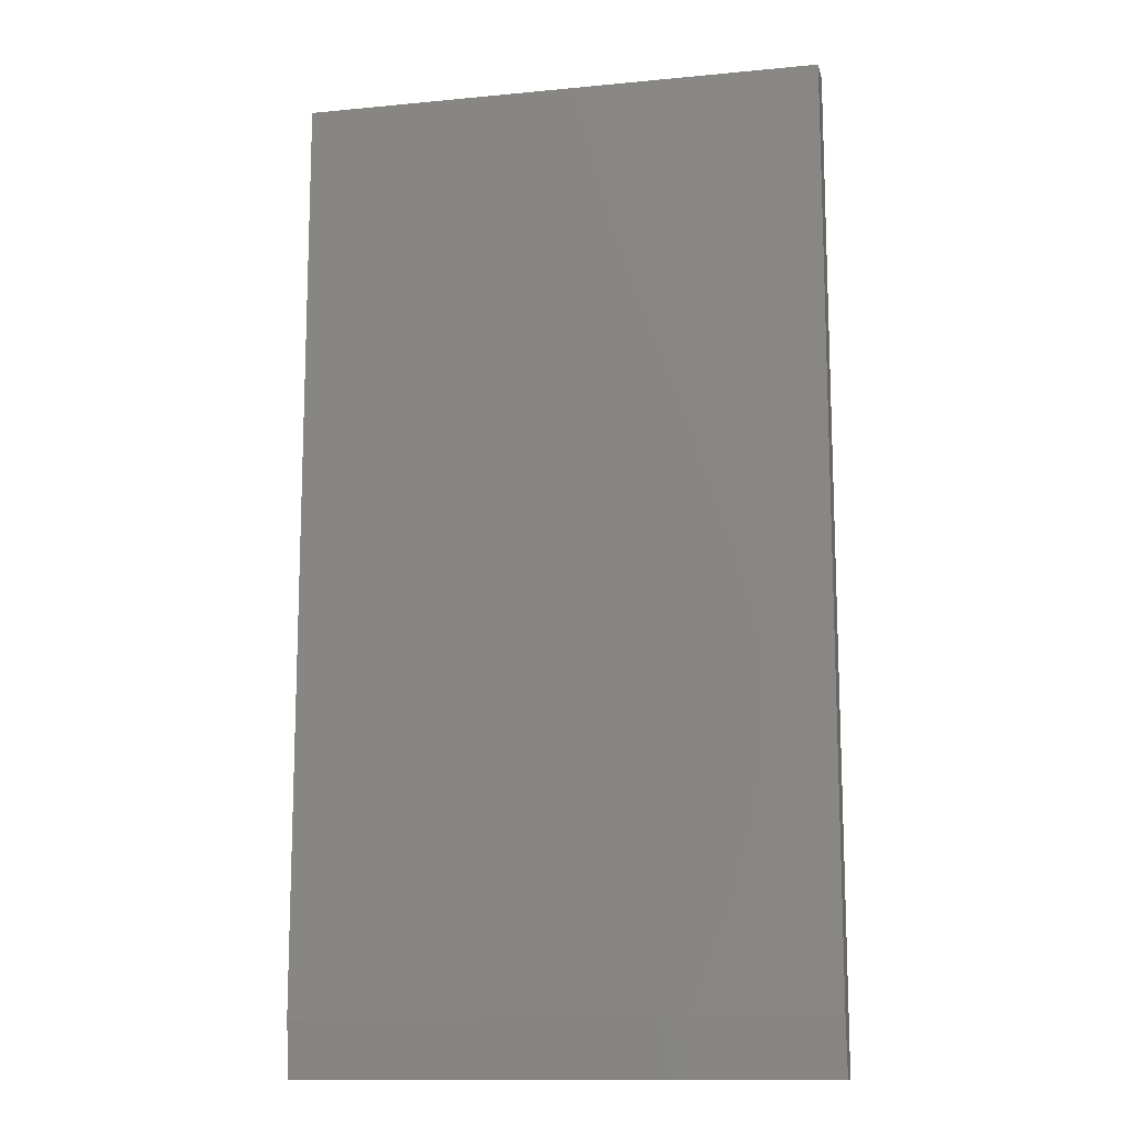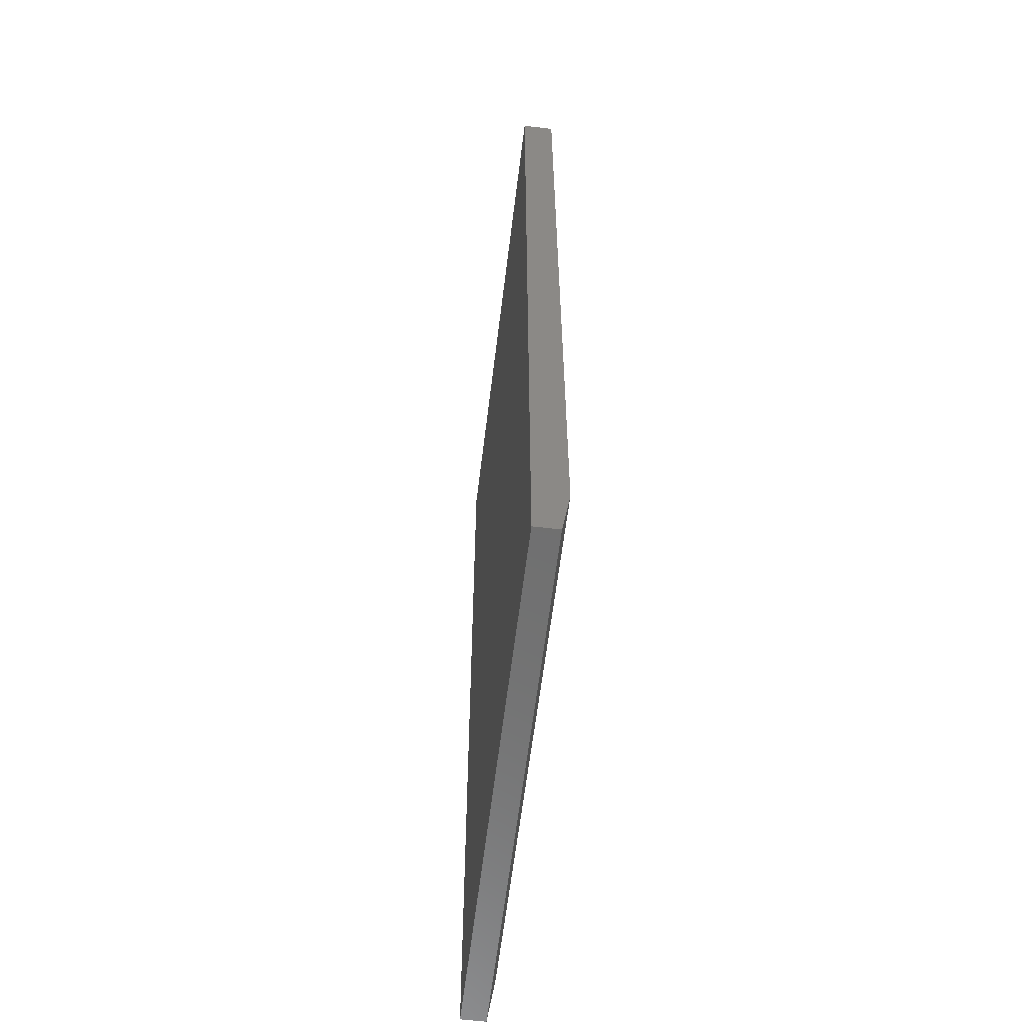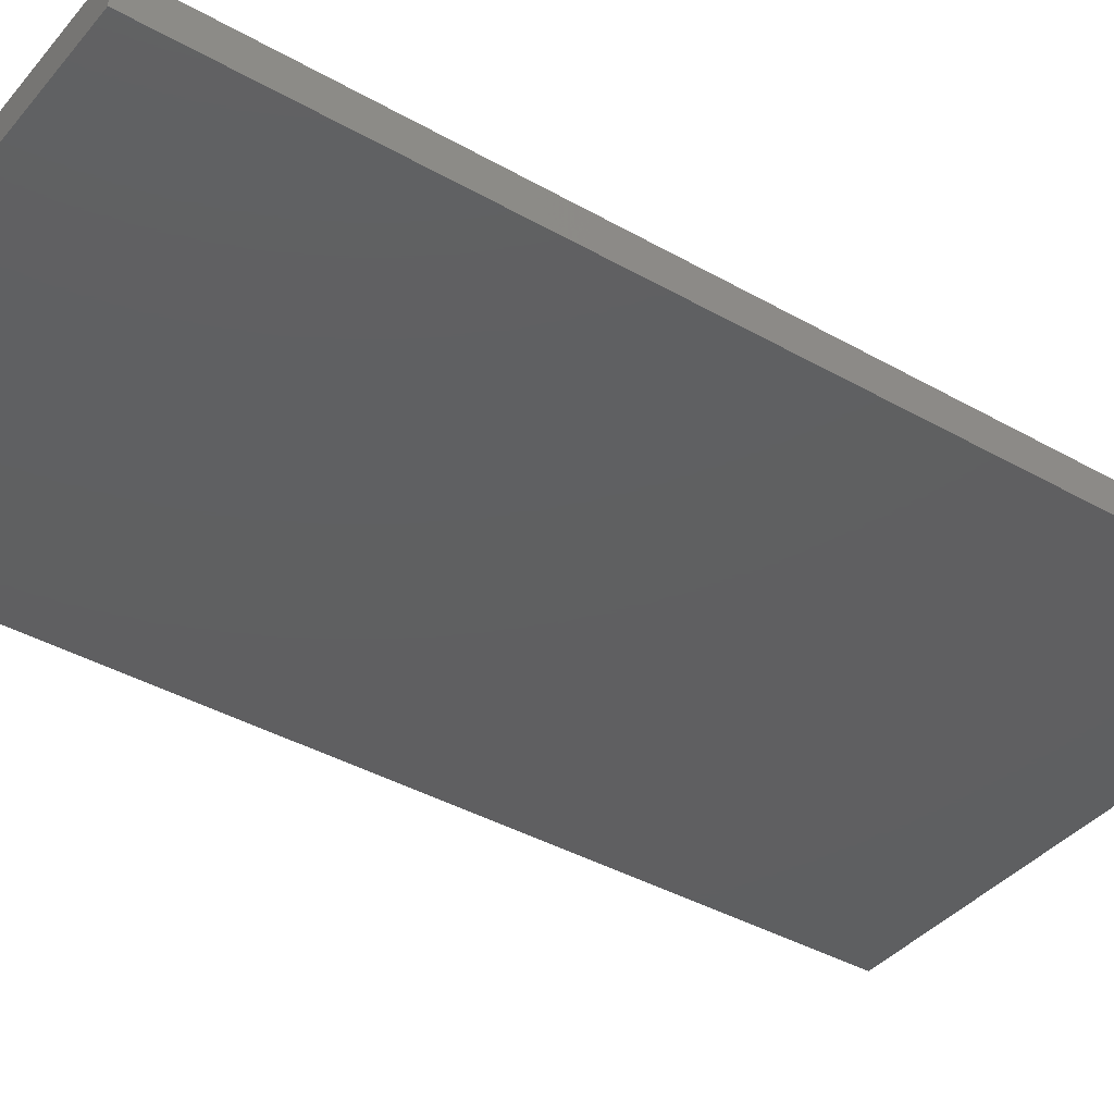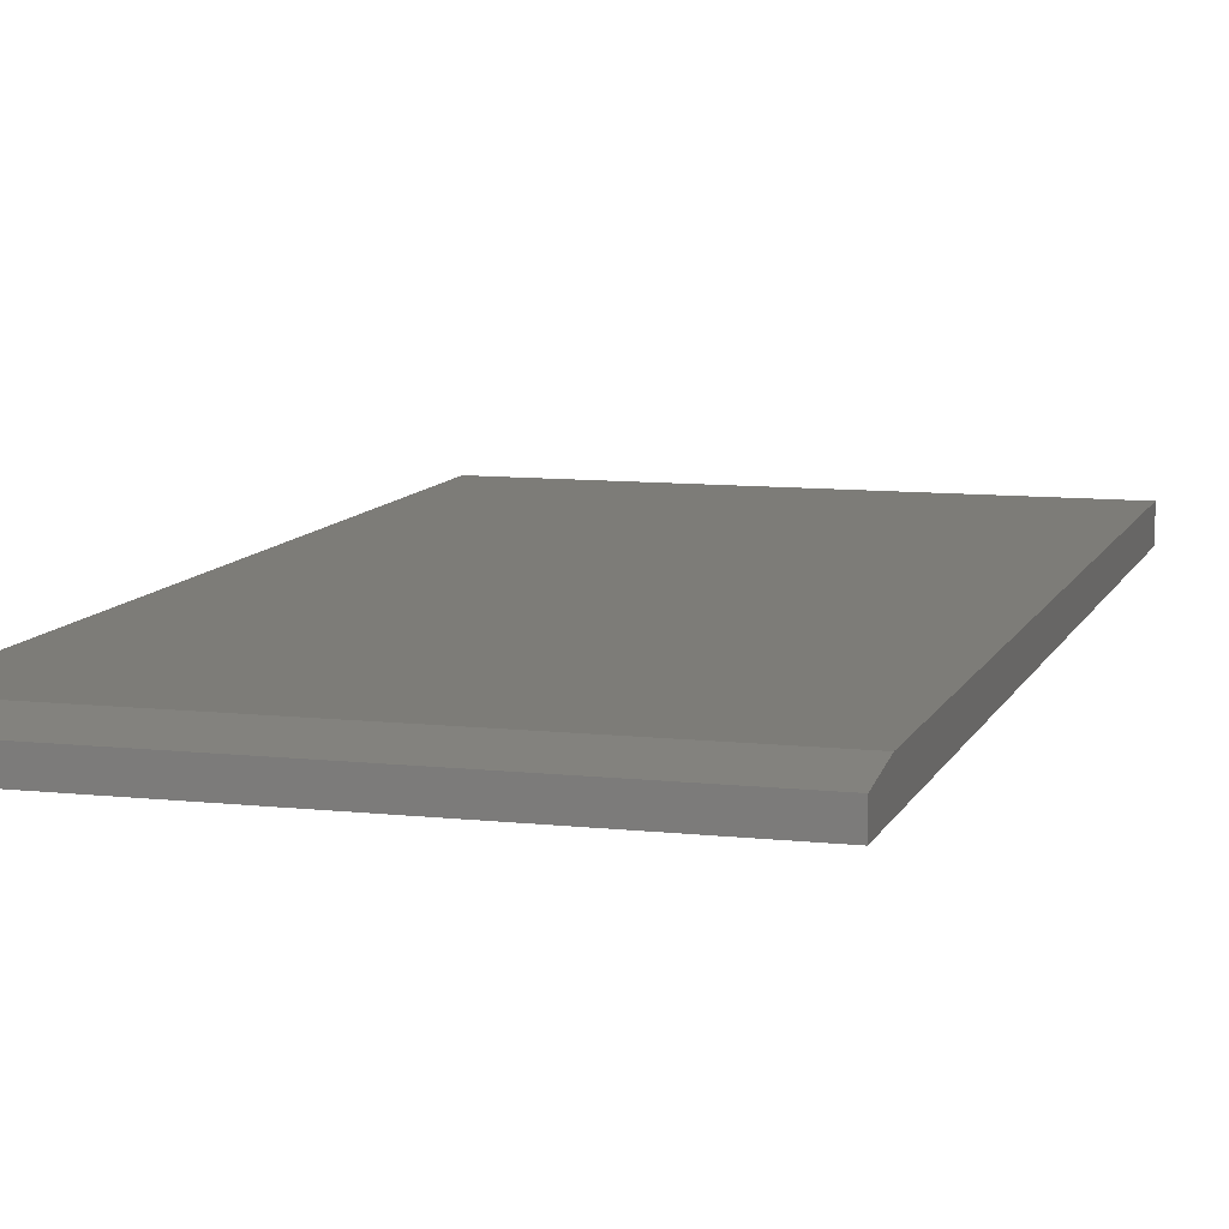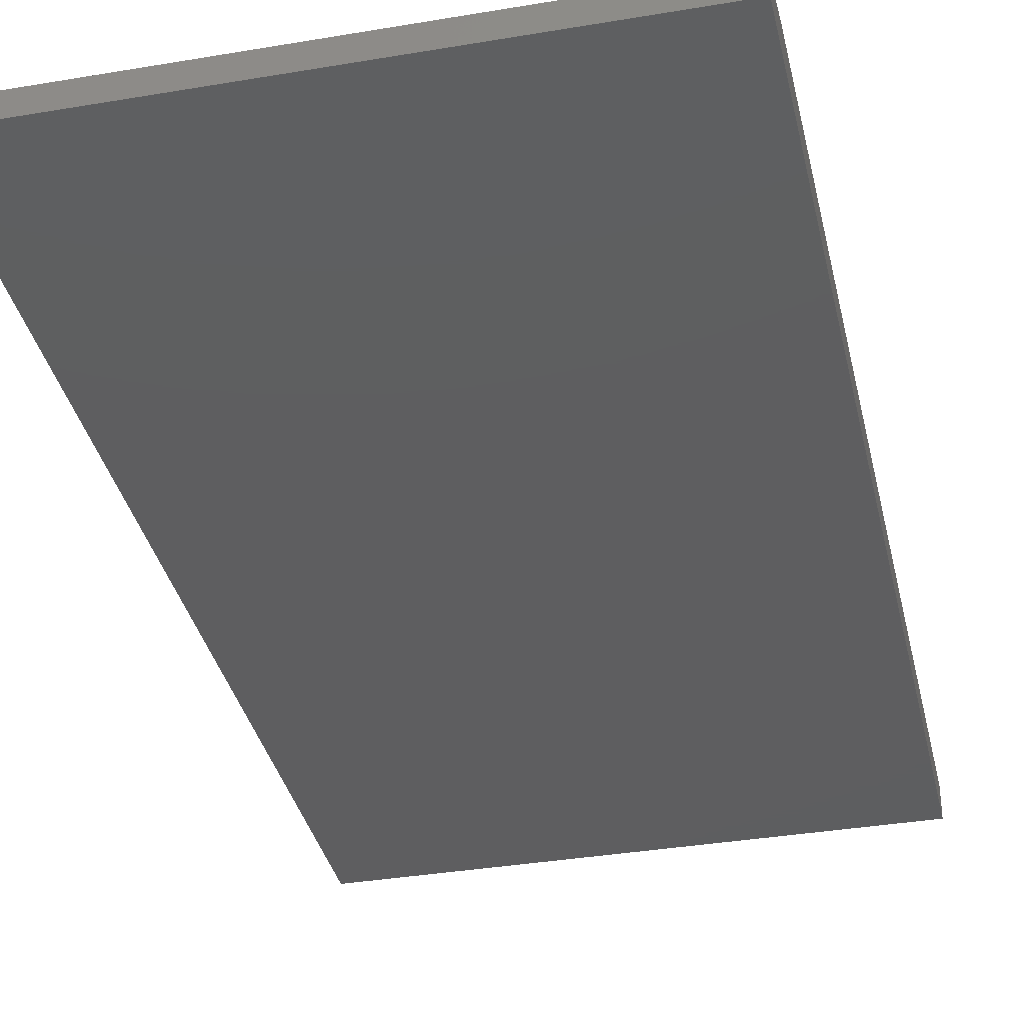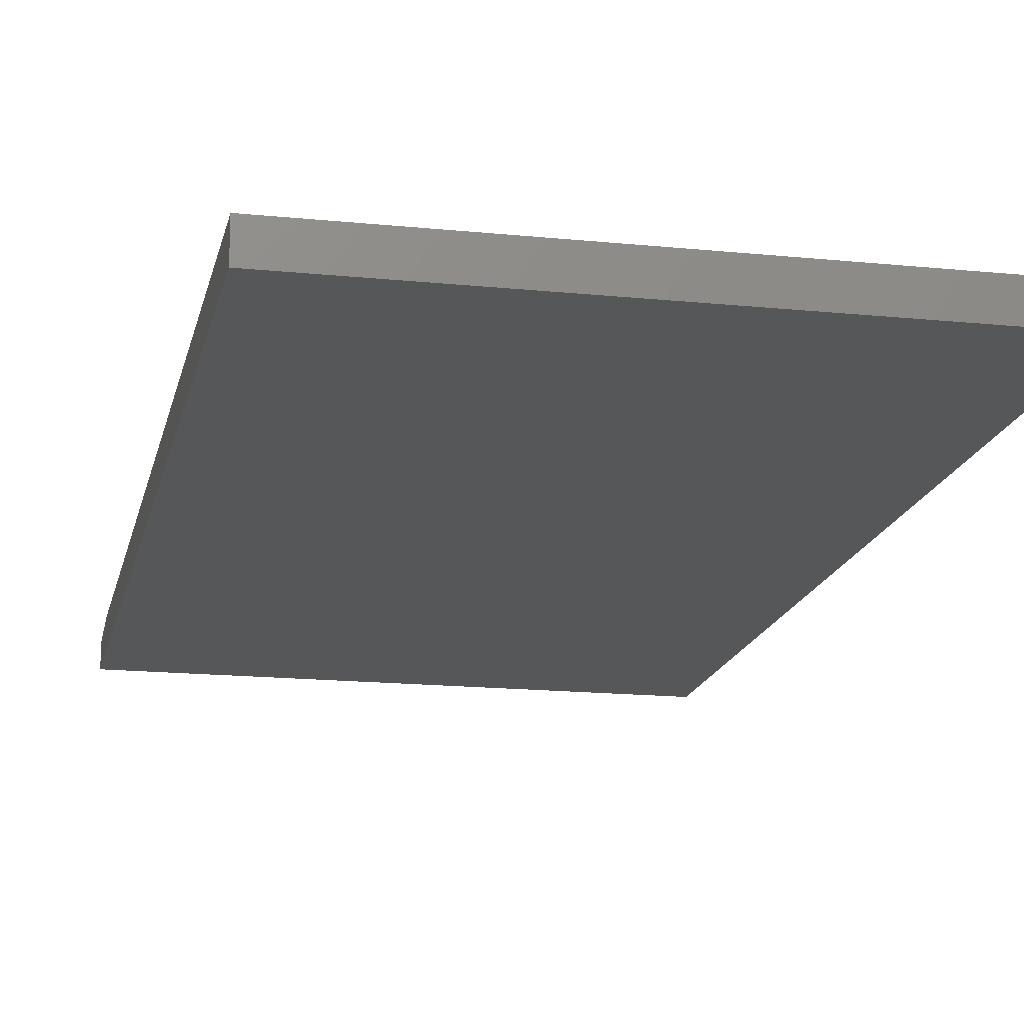
<metadata>
{"format":"stl","ext":"stl","renderer":"f3d","projection":"perspective","resolution":1024,"background":"white","views":[{"elev":-13.2,"azim":12.4,"up":"+Y"},{"elev":-60.6,"azim":-96.9,"up":"+Y"},{"elev":-39.1,"azim":-125.5,"up":"+Z"},{"elev":9.5,"azim":16.2,"up":"+Z"},{"elev":-35.7,"azim":12.6,"up":"+Z"},{"elev":-16.5,"azim":168.2,"up":"+Z"}]}
</metadata>
<code>
# stl→obj: 10 verts, 16 faces
v -0.25 -0.4141 0.03125
v 0.2533 -0.4141 0.03125
v -0.25 0.4688 0.03125
v 0.2533 0.4688 0.03125
v -0.25 0.4688 0
v -0.25 -0.4688 0
v -0.25 -0.4688 0.02344
v 0.2533 0.4688 0
v 0.2533 -0.4688 0
v 0.2533 -0.4688 0.02344
f 1 2 3
f 3 2 4
f 3 5 1
f 1 5 6
f 1 6 7
f 8 4 9
f 9 4 2
f 9 2 10
f 7 6 10
f 10 6 9
f 2 1 10
f 10 1 7
f 6 5 9
f 9 5 8
f 4 8 3
f 3 8 5

</code>
